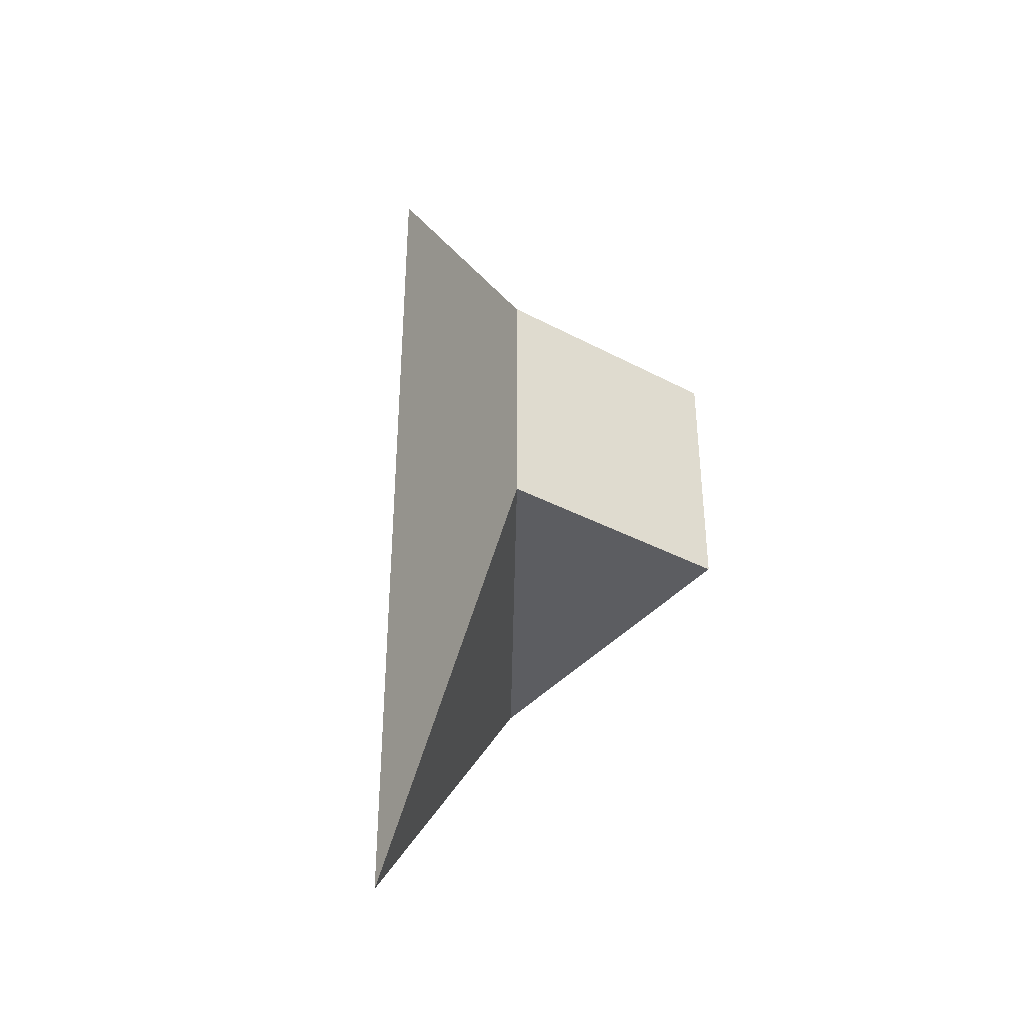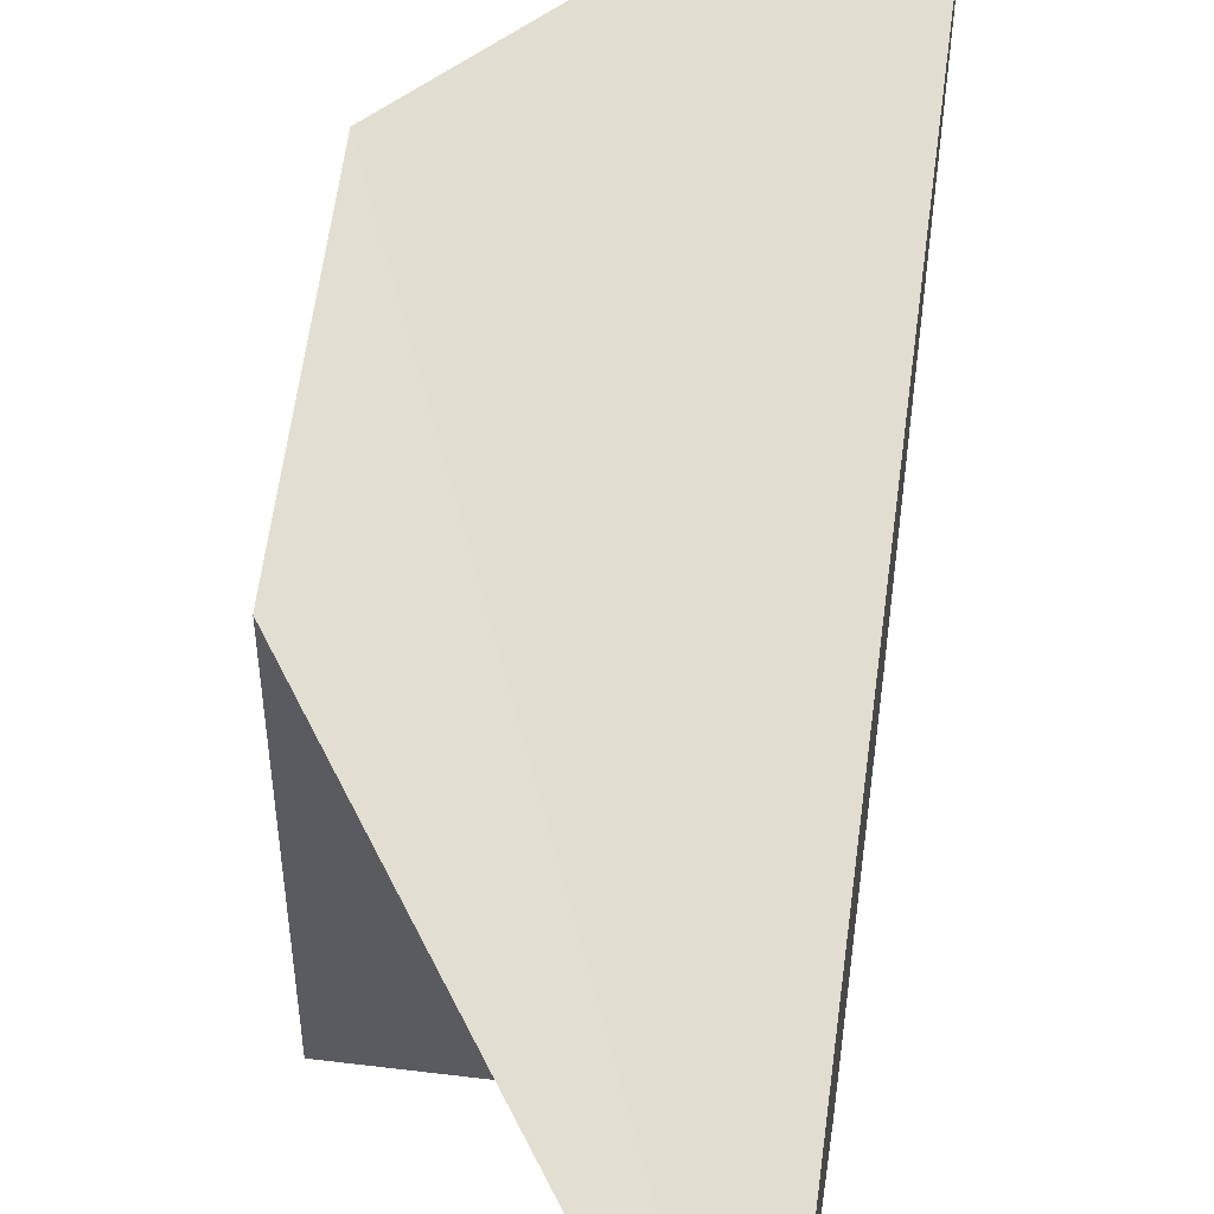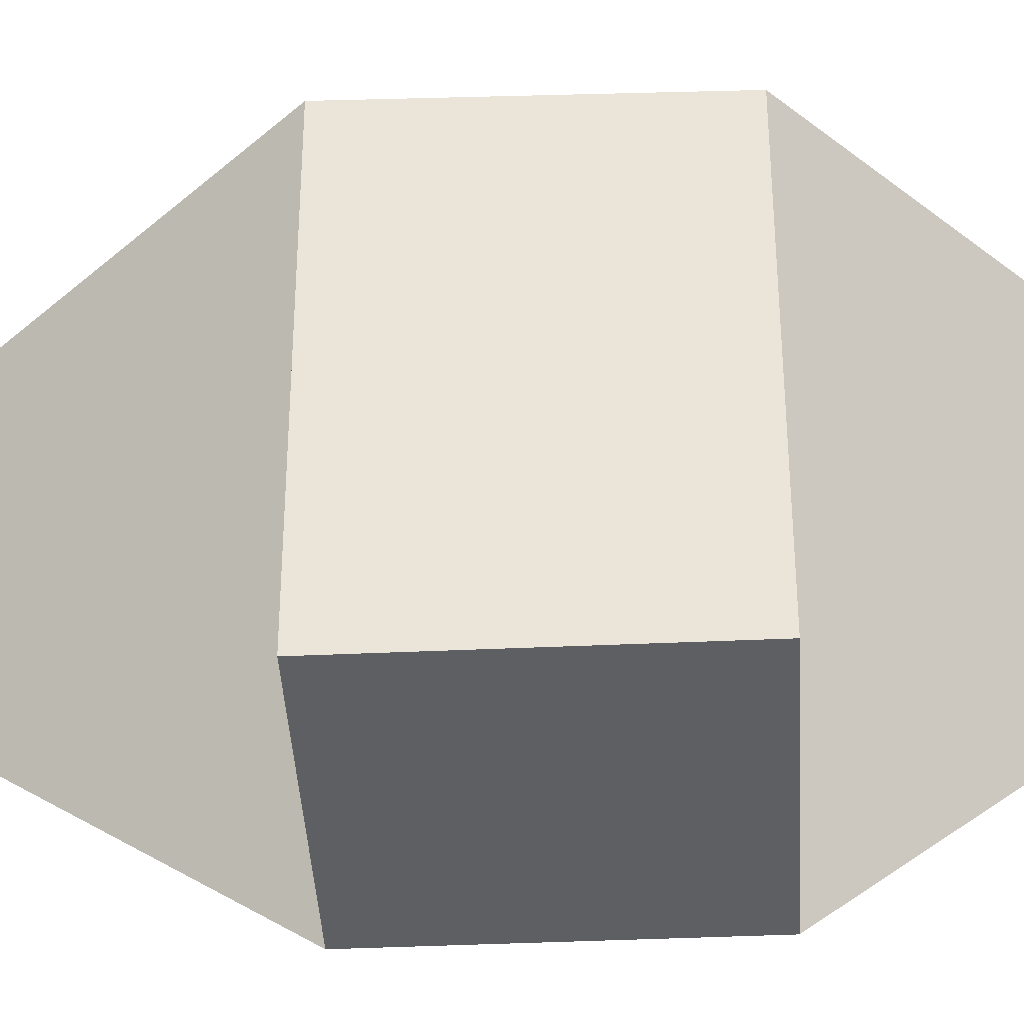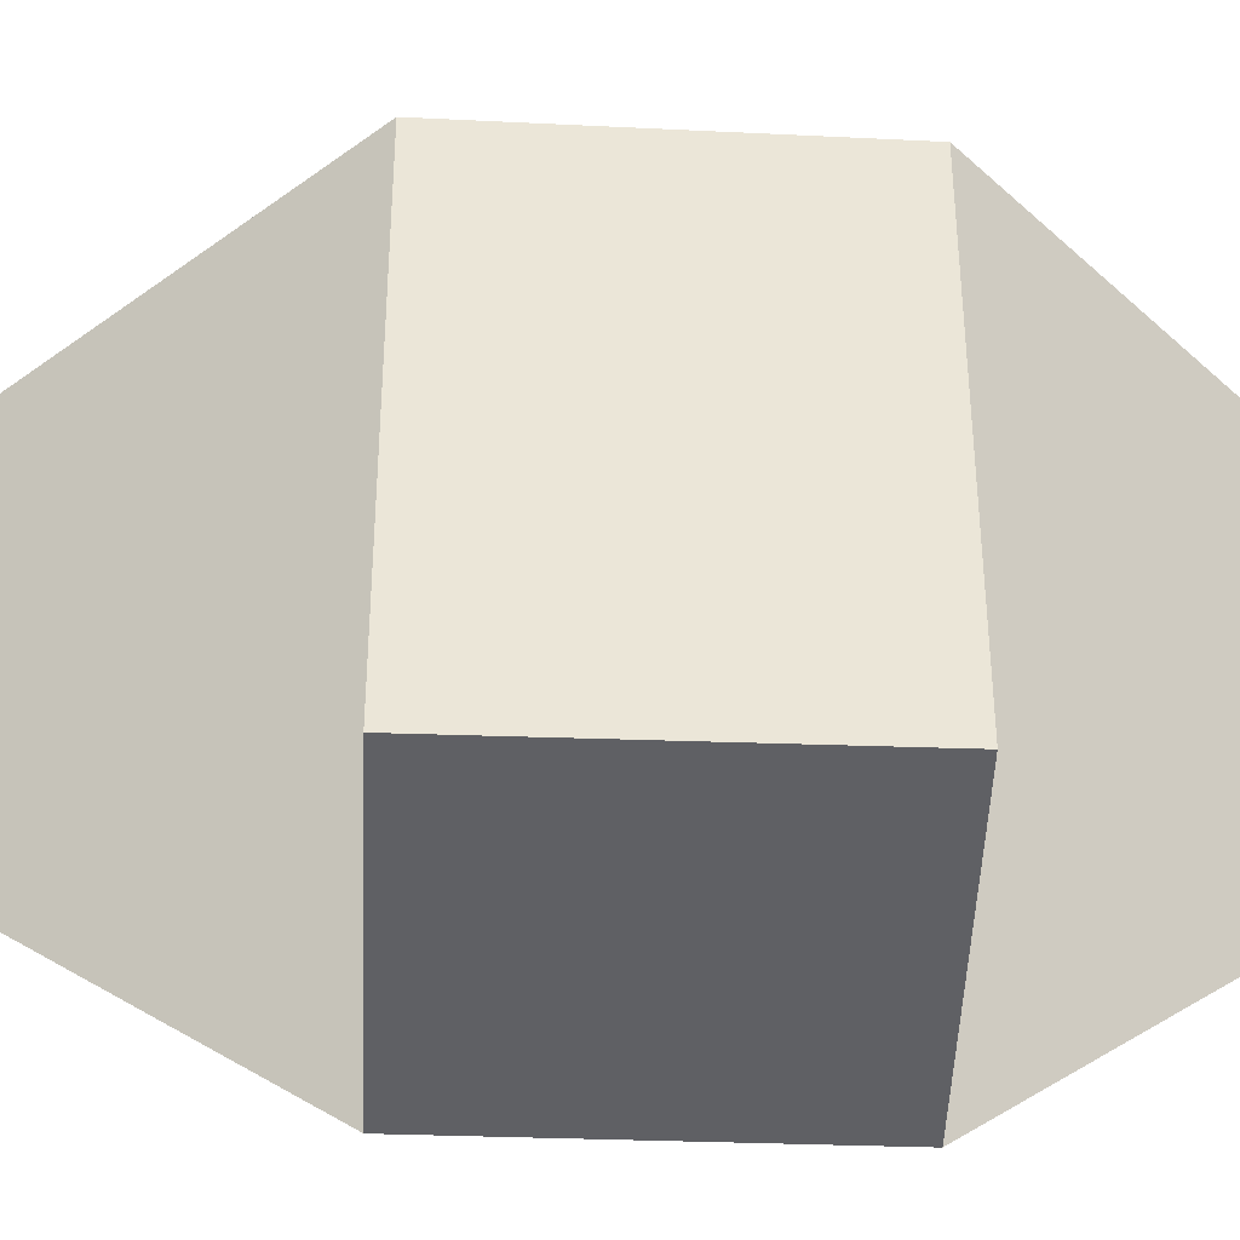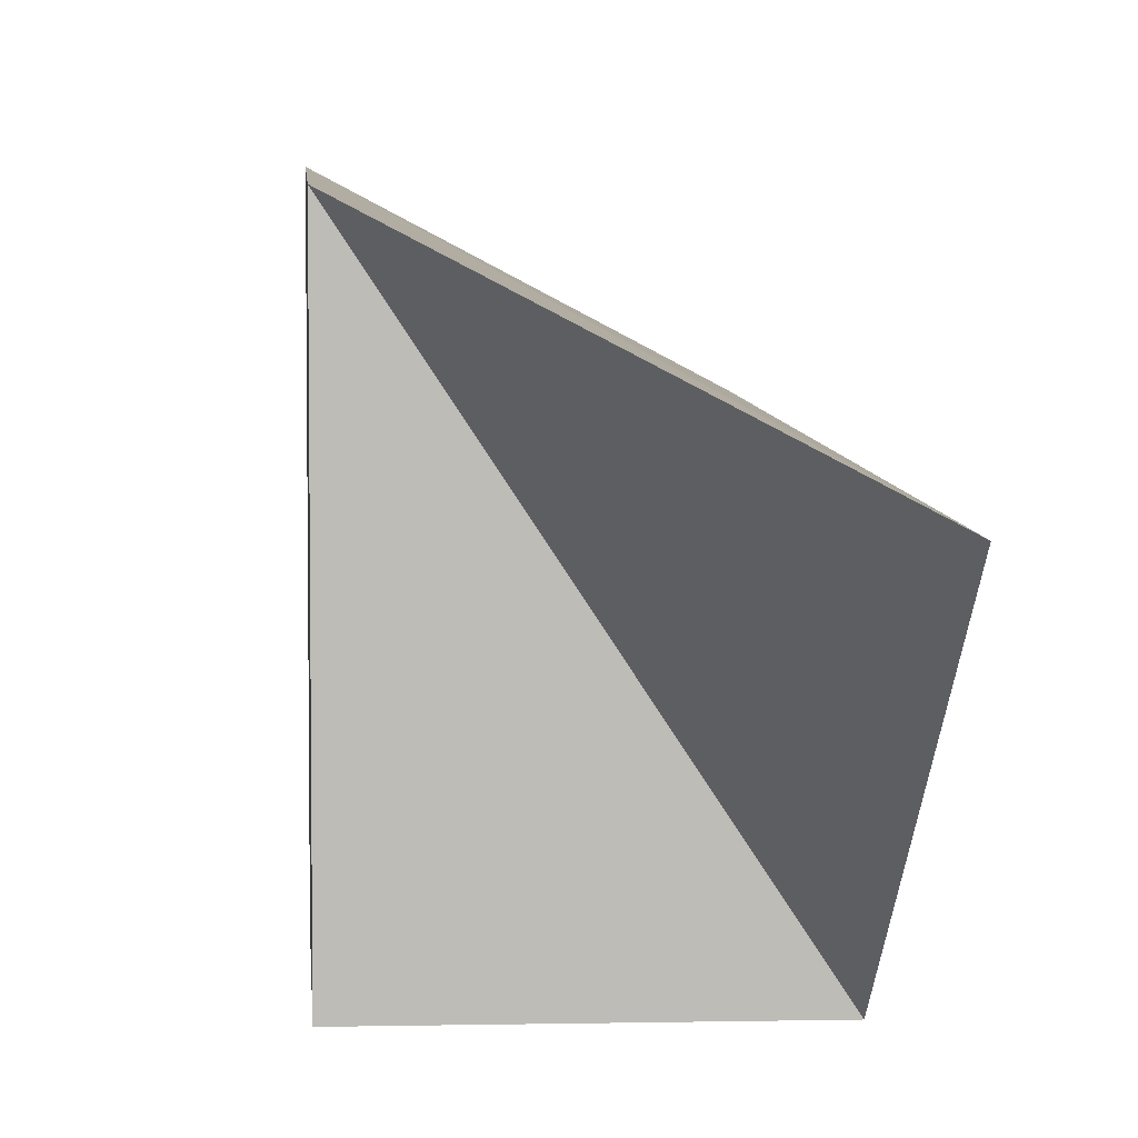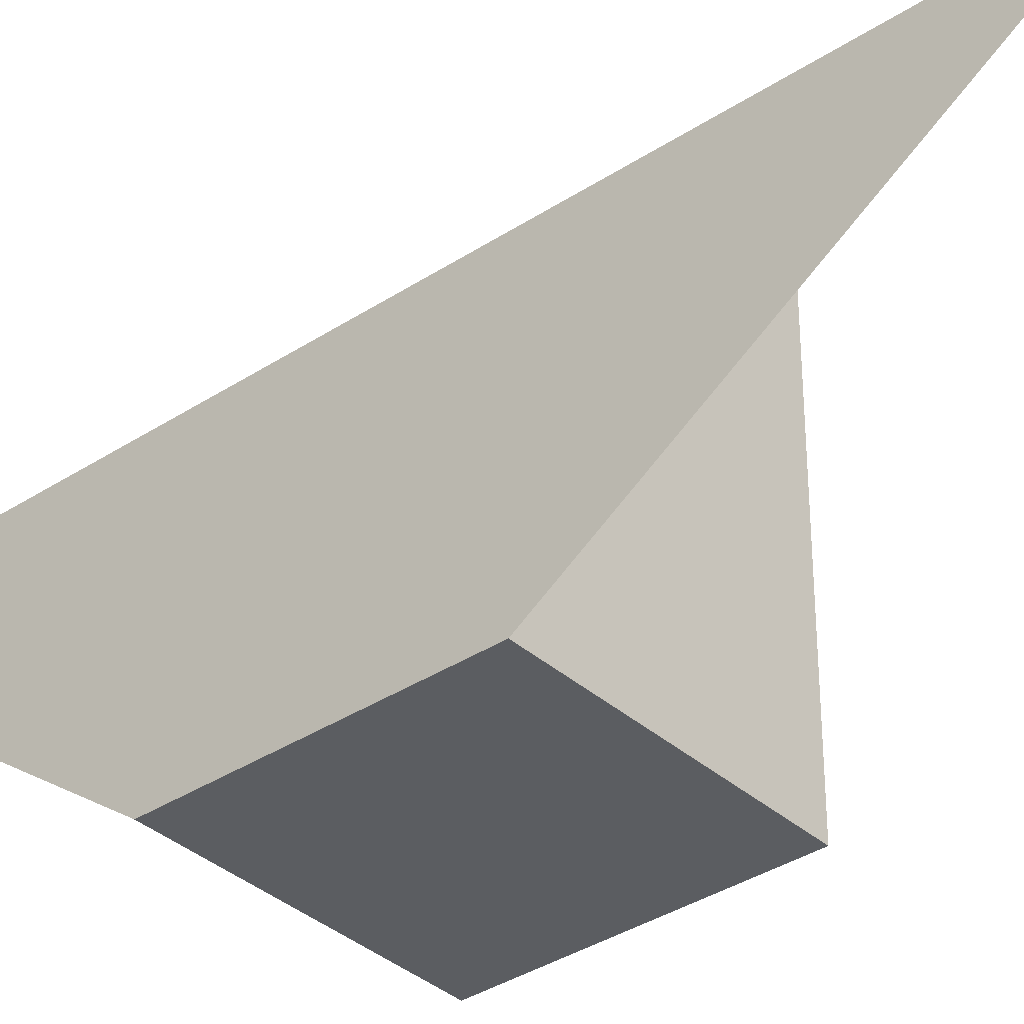
<metadata>
{"format":"obj","ext":"obj","renderer":"f3d","projection":"perspective","resolution":1024,"background":"white","views":[{"elev":-37.2,"azim":-34.3,"up":"+Z"},{"elev":56.4,"azim":-172.7,"up":"+Y"},{"elev":-40.4,"azim":93.2,"up":"+Y"},{"elev":-45.1,"azim":87.8,"up":"+Y"},{"elev":5.7,"azim":176.3,"up":"+Y"},{"elev":-35.9,"azim":-49.2,"up":"+Y"}]}
</metadata>
<code>
o Cube
v 1 2.025 -1
v 1 -1 -1
v 1 2.073 1
v 1 -1 1
v -1 1 -3.728
v -1 -1 -1
v -1 1 4.037
v -1 -1 1
f 5 3 1
f 3 8 4
f 8 5 6
f 2 8 6
f 1 4 2
f 6 1 2
f 5 7 3
f 3 7 8
f 8 7 5
f 2 4 8
f 1 3 4
f 6 5 1

</code>
